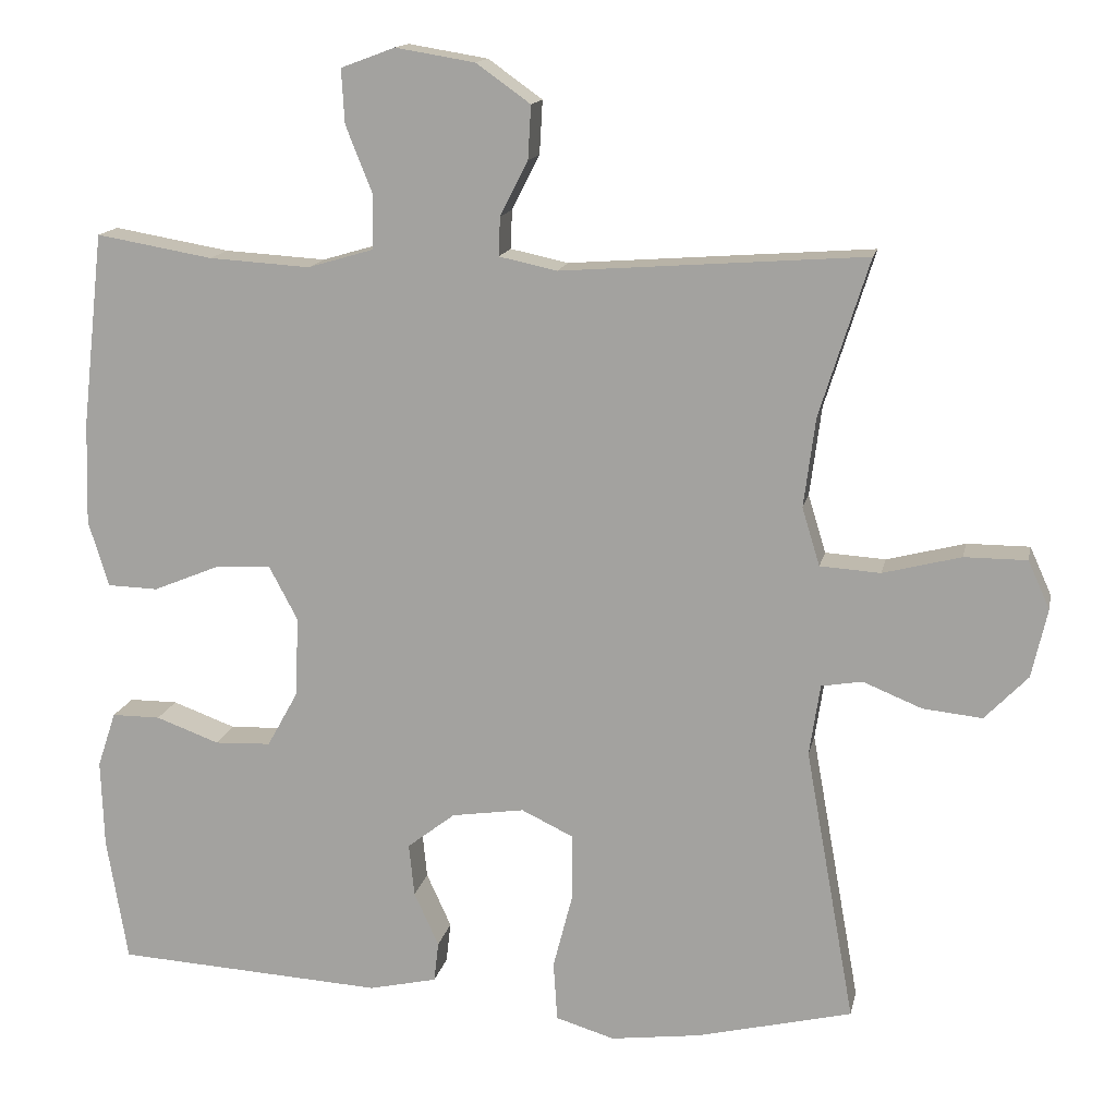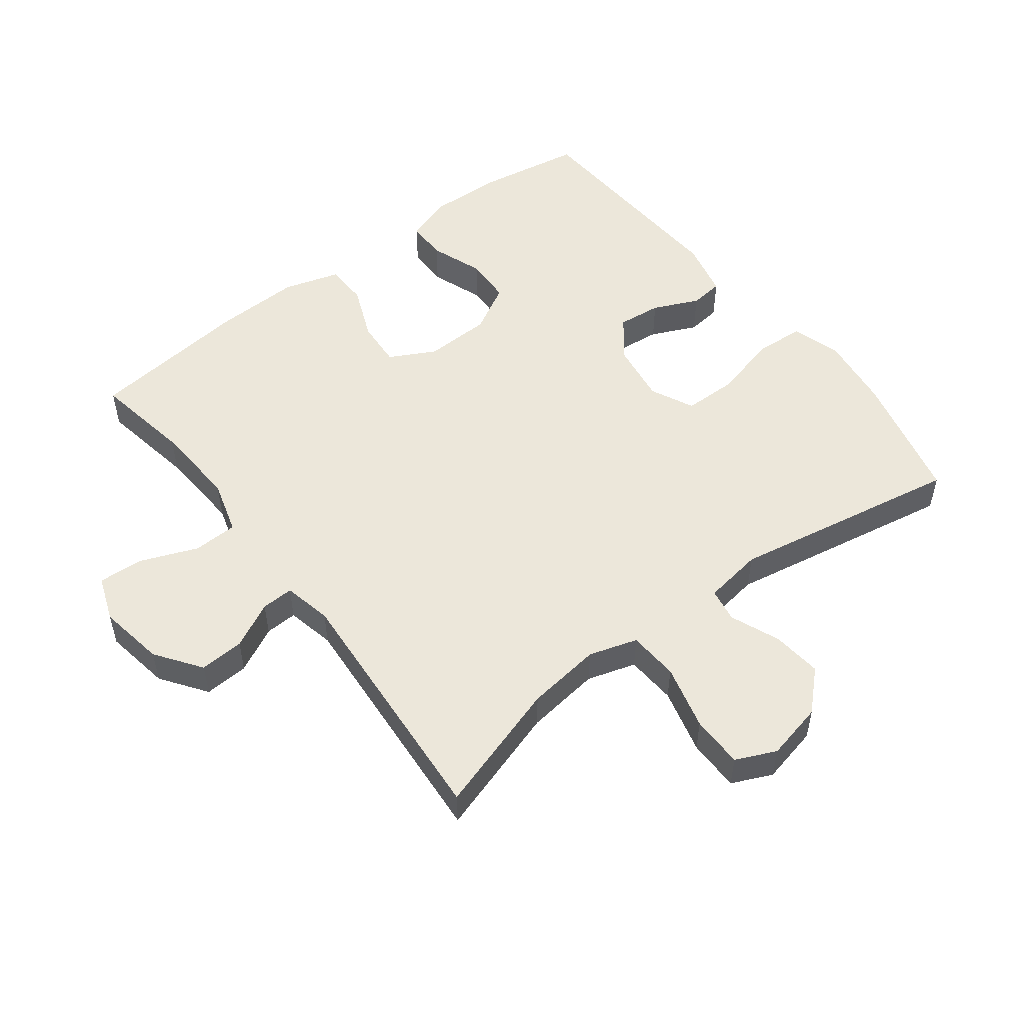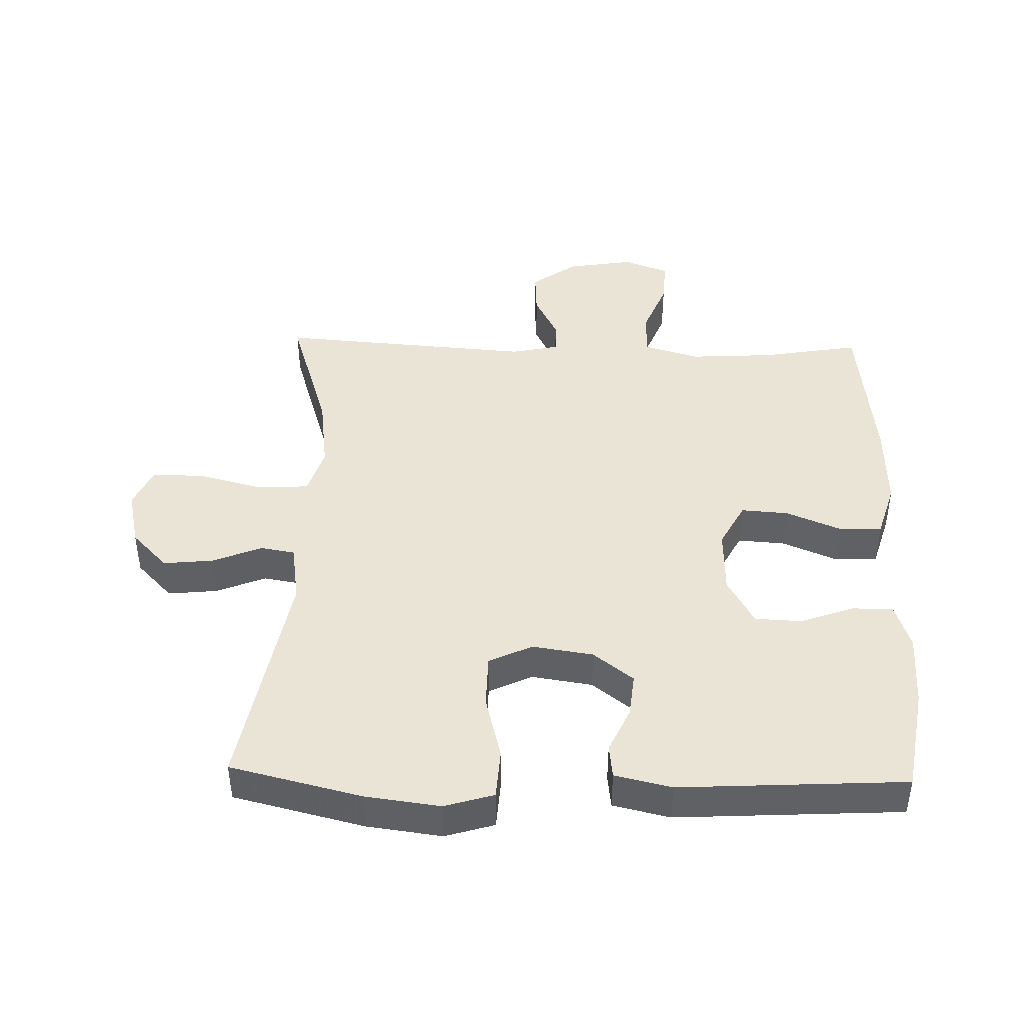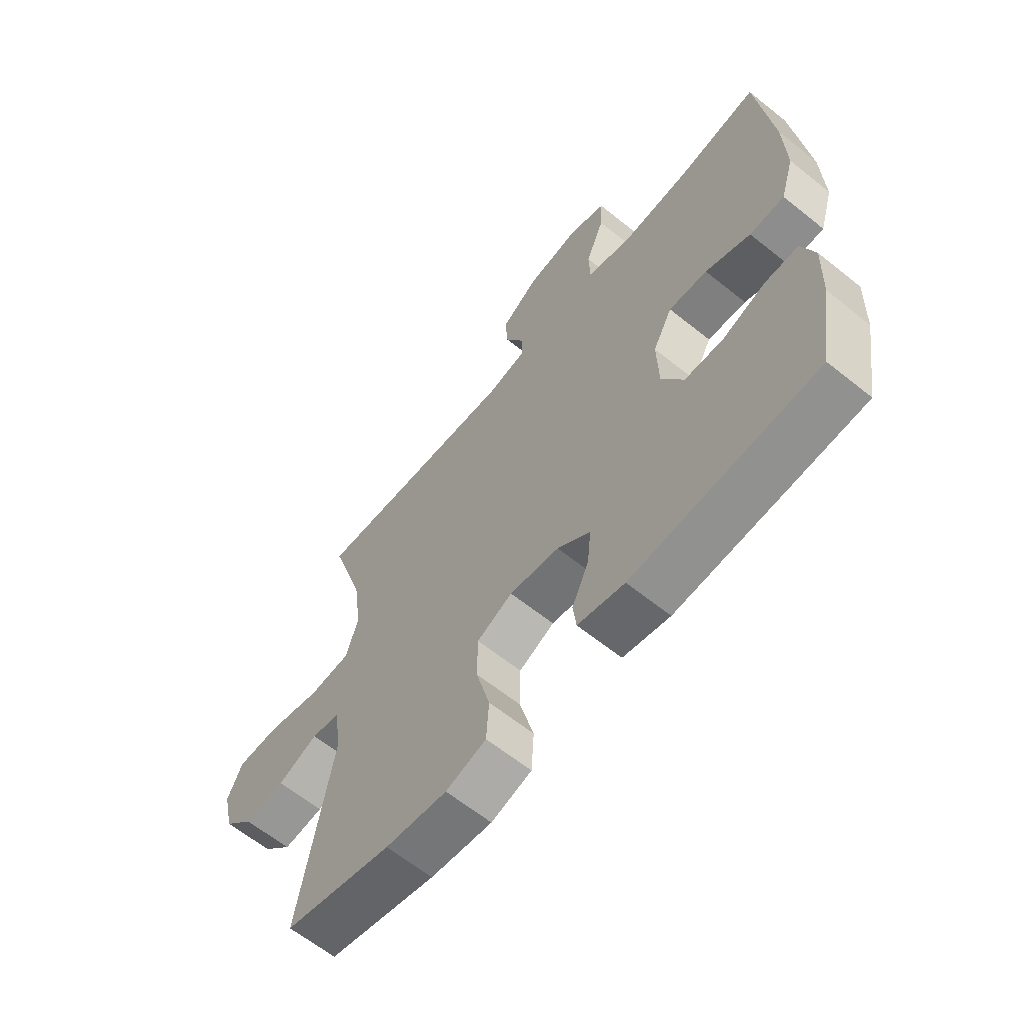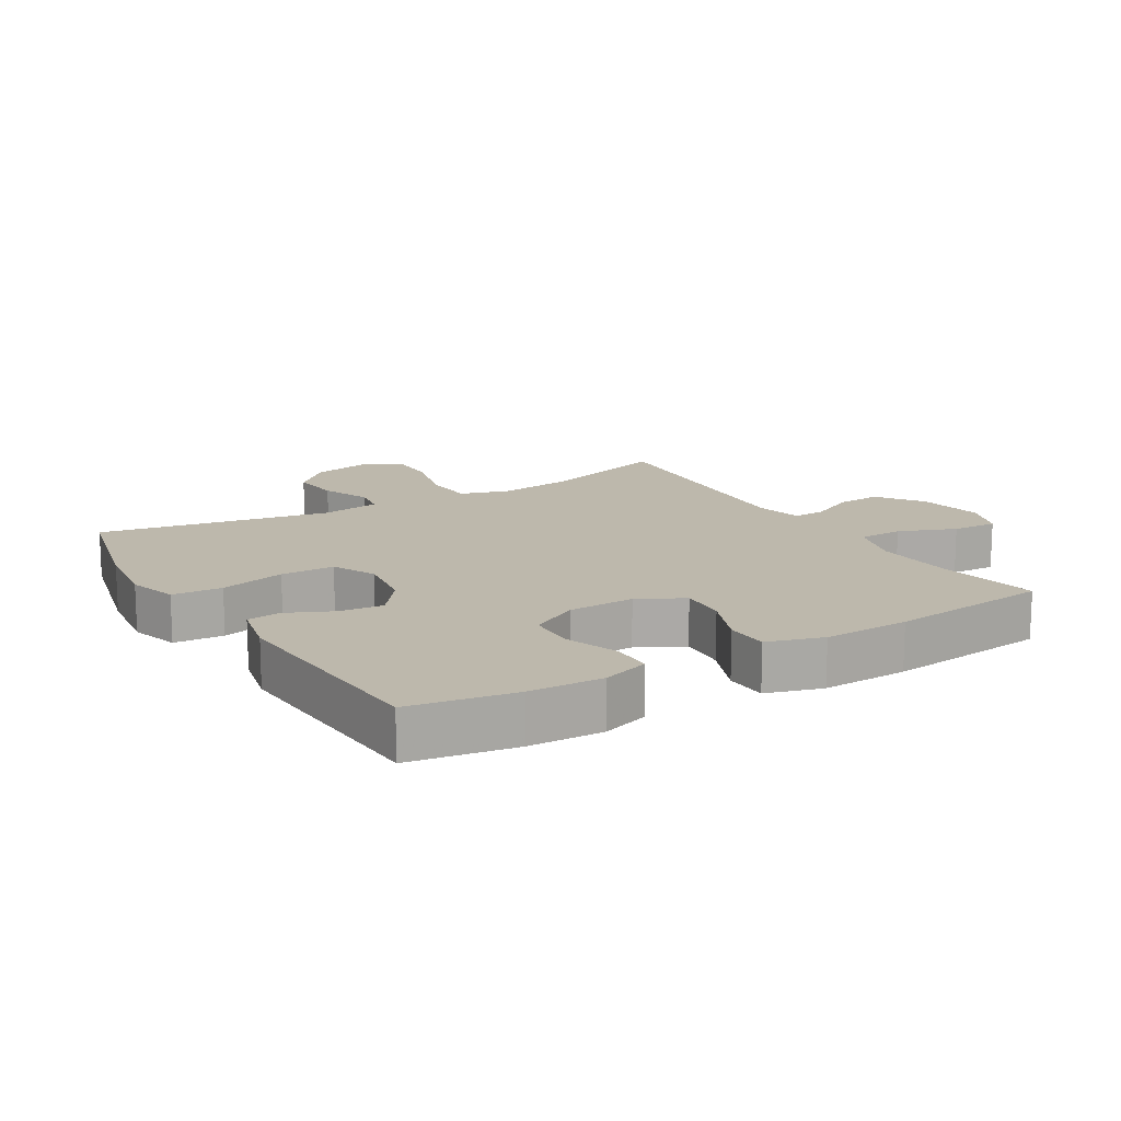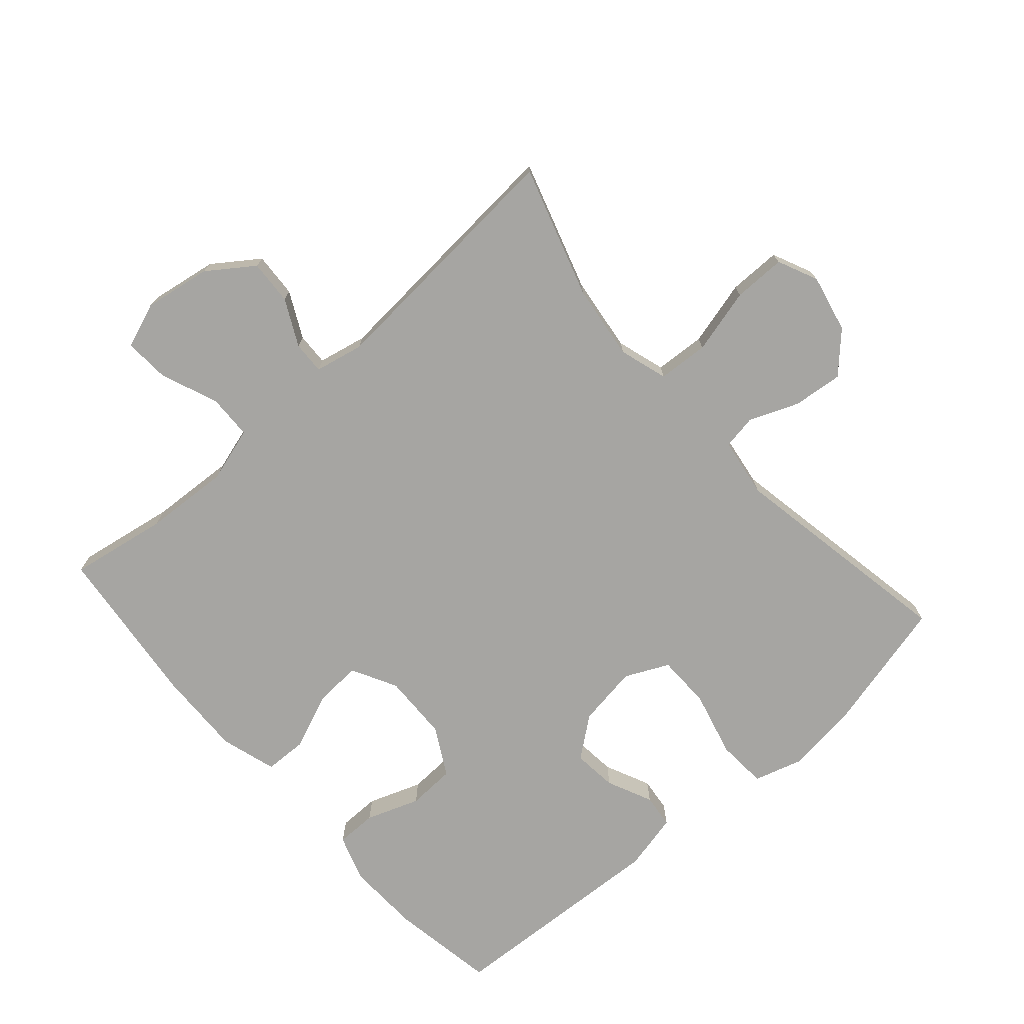
<metadata>
{"format":"obj","ext":"obj","renderer":"f3d","projection":"perspective","resolution":1024,"background":"white","views":[{"elev":14.5,"azim":11.5,"up":"+Z"},{"elev":52.3,"azim":52.6,"up":"+Y"},{"elev":43.6,"azim":-178.4,"up":"+Y"},{"elev":-63.1,"azim":-129.1,"up":"+Z"},{"elev":14.7,"azim":-121.1,"up":"+Y"},{"elev":-73.8,"azim":41.5,"up":"+Y"}]}
</metadata>
<code>
v 0.5 0.07 0.5
v 0.436 0.07 0.297
v 0.421 0.07 0.181
v 0.444 0.07 0.106
v 0.522 0.07 0.101
v 0.623 0.07 0.127
v 0.704 0.07 0.127
v 0.732 0.07 0.065
v 0.712 0.07 -0.024
v 0.656 0.07 -0.082
v 0.579 0.07 -0.074
v 0.503 0.07 -0.043
v 0.45 0.07 -0.052
v 0.436 0.07 -0.144
v 0.5 0.07 -0.5
v 0.298 0.07 -0.549
v 0.182 0.07 -0.564
v 0.106 0.07 -0.541
v 0.101 0.07 -0.464
v 0.127 0.07 -0.363
v 0.126 0.07 -0.28
v 0.059 0.07 -0.248
v -0.035 0.07 -0.262
v -0.097 0.07 -0.31
v -0.09 0.07 -0.378
v -0.058 0.07 -0.448
v -0.064 0.07 -0.5
v -0.152 0.07 -0.52
v -0.5 0.07 -0.5
v -0.527 0.07 -0.338
v -0.531 0.07 -0.224
v -0.507 0.07 -0.152
v -0.444 0.07 -0.152
v -0.362 0.07 -0.182
v -0.289 0.07 -0.179
v -0.248 0.07 -0.105
v -0.245 0.07 -0.002
v -0.282 0.07 0.068
v -0.355 0.07 0.063
v -0.44 0.07 0.028
v -0.506 0.07 0.03
v -0.532 0.07 0.116
v -0.528 0.07 0.249
v -0.5 0.07 0.5
v -0.349 0.07 0.474
v -0.218 0.07 0.466
v -0.133 0.07 0.491
v -0.131 0.07 0.56
v -0.166 0.07 0.648
v -0.17 0.07 0.718
v -0.1 0.07 0.744
v 0.003 0.07 0.727
v 0.073 0.07 0.677
v 0.069 0.07 0.608
v 0.033 0.07 0.537
v 0.031 0.07 0.487
v 0.106 0.07 0.471
v 0.5 0 0.5
v 0.436 0 0.297
v 0.421 0 0.181
v 0.444 0 0.106
v 0.522 0 0.101
v 0.623 0 0.127
v 0.704 0 0.127
v 0.732 0 0.065
v 0.712 0 -0.024
v 0.656 0 -0.082
v 0.579 0 -0.074
v 0.503 0 -0.043
v 0.45 0 -0.052
v 0.436 0 -0.144
v 0.5 0 -0.5
v 0.298 0 -0.549
v 0.182 0 -0.564
v 0.106 0 -0.541
v 0.101 0 -0.464
v 0.127 0 -0.363
v 0.126 0 -0.28
v 0.059 0 -0.248
v -0.035 0 -0.262
v -0.097 0 -0.31
v -0.09 0 -0.378
v -0.058 0 -0.448
v -0.064 0 -0.5
v -0.152 0 -0.52
v -0.5 0 -0.5
v -0.527 0 -0.338
v -0.531 0 -0.224
v -0.507 0 -0.152
v -0.444 0 -0.152
v -0.362 0 -0.182
v -0.289 0 -0.179
v -0.248 0 -0.105
v -0.245 0 -0.002
v -0.282 0 0.068
v -0.355 0 0.063
v -0.44 0 0.028
v -0.506 0 0.03
v -0.532 0 0.116
v -0.528 0 0.249
v -0.5 0 0.5
v -0.349 0 0.474
v -0.218 0 0.466
v -0.133 0 0.491
v -0.131 0 0.56
v -0.166 0 0.648
v -0.17 0 0.718
v -0.1 0 0.744
v 0.003 0 0.727
v 0.073 0 0.677
v 0.069 0 0.608
v 0.033 0 0.537
v 0.031 0 0.487
v 0.106 0 0.471
f 52 53 54 55
f 52 55 56
f 51 52 56
f 48 49 50 51
f 47 48 51 56
f 46 47 56 57
f 42 43 44 45
f 42 45 46
f 39 40 41 42
f 38 39 42 46
f 37 38 46 57
f 31 32 33 34
f 31 34 35
f 30 31 35
f 29 30 35
f 28 29 35
f 25 26 27 28
f 24 25 28 35
f 23 24 35 36
f 17 18 19 20
f 17 20 21
f 14 15 16 17
f 13 14 17 21
f 9 10 11 12
f 7 8 9 12
f 5 6 7 12
f 4 5 12 13
f 3 4 13 21
f 37 57 1 2
f 22 23 36 37
f 21 22 37
f 2 3 21 37
f 112 111 110 109
f 113 112 109
f 113 109 108
f 108 107 106 105
f 113 108 105 104
f 114 113 104 103
f 102 101 100 99
f 103 102 99
f 99 98 97 96
f 103 99 96 95
f 114 103 95 94
f 91 90 89 88
f 92 91 88
f 92 88 87
f 92 87 86
f 92 86 85
f 85 84 83 82
f 92 85 82 81
f 93 92 81 80
f 77 76 75 74
f 78 77 74
f 74 73 72 71
f 78 74 71 70
f 69 68 67 66
f 69 66 65 64
f 69 64 63 62
f 70 69 62 61
f 78 70 61 60
f 59 58 114 94
f 94 93 80 79
f 94 79 78
f 94 78 60 59
f 1 58 59 2
f 2 59 60 3
f 3 60 61 4
f 4 61 62 5
f 5 62 63 6
f 6 63 64 7
f 7 64 65 8
f 8 65 66 9
f 9 66 67 10
f 10 67 68 11
f 11 68 69 12
f 12 69 70 13
f 13 70 71 14
f 14 71 72 15
f 15 72 73 16
f 16 73 74 17
f 17 74 75 18
f 18 75 76 19
f 19 76 77 20
f 20 77 78 21
f 21 78 79 22
f 22 79 80 23
f 23 80 81 24
f 24 81 82 25
f 25 82 83 26
f 26 83 84 27
f 27 84 85 28
f 28 85 86 29
f 29 86 87 30
f 30 87 88 31
f 31 88 89 32
f 32 89 90 33
f 33 90 91 34
f 34 91 92 35
f 35 92 93 36
f 36 93 94 37
f 37 94 95 38
f 38 95 96 39
f 39 96 97 40
f 40 97 98 41
f 41 98 99 42
f 42 99 100 43
f 43 100 101 44
f 44 101 102 45
f 45 102 103 46
f 46 103 104 47
f 47 104 105 48
f 48 105 106 49
f 49 106 107 50
f 50 107 108 51
f 51 108 109 52
f 52 109 110 53
f 53 110 111 54
f 54 111 112 55
f 55 112 113 56
f 56 113 114 57
f 57 114 58 1

</code>
